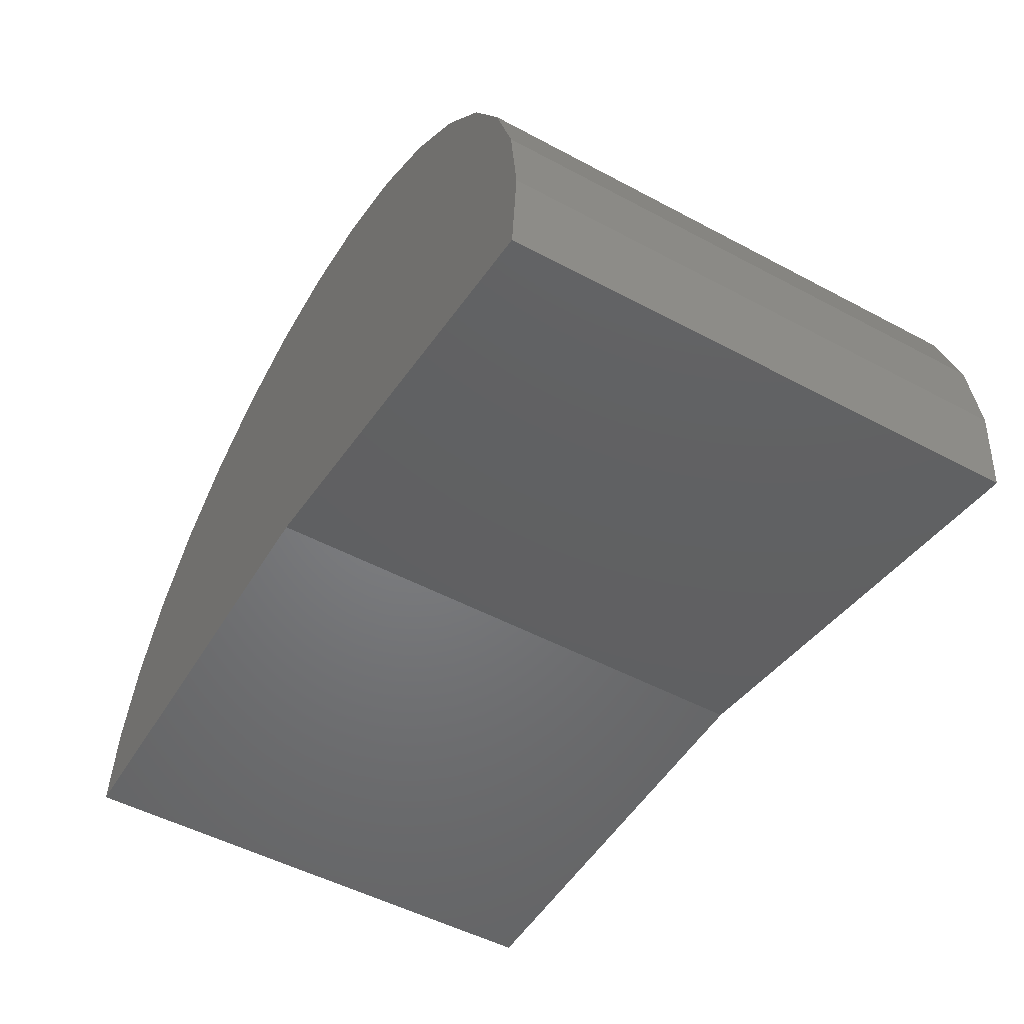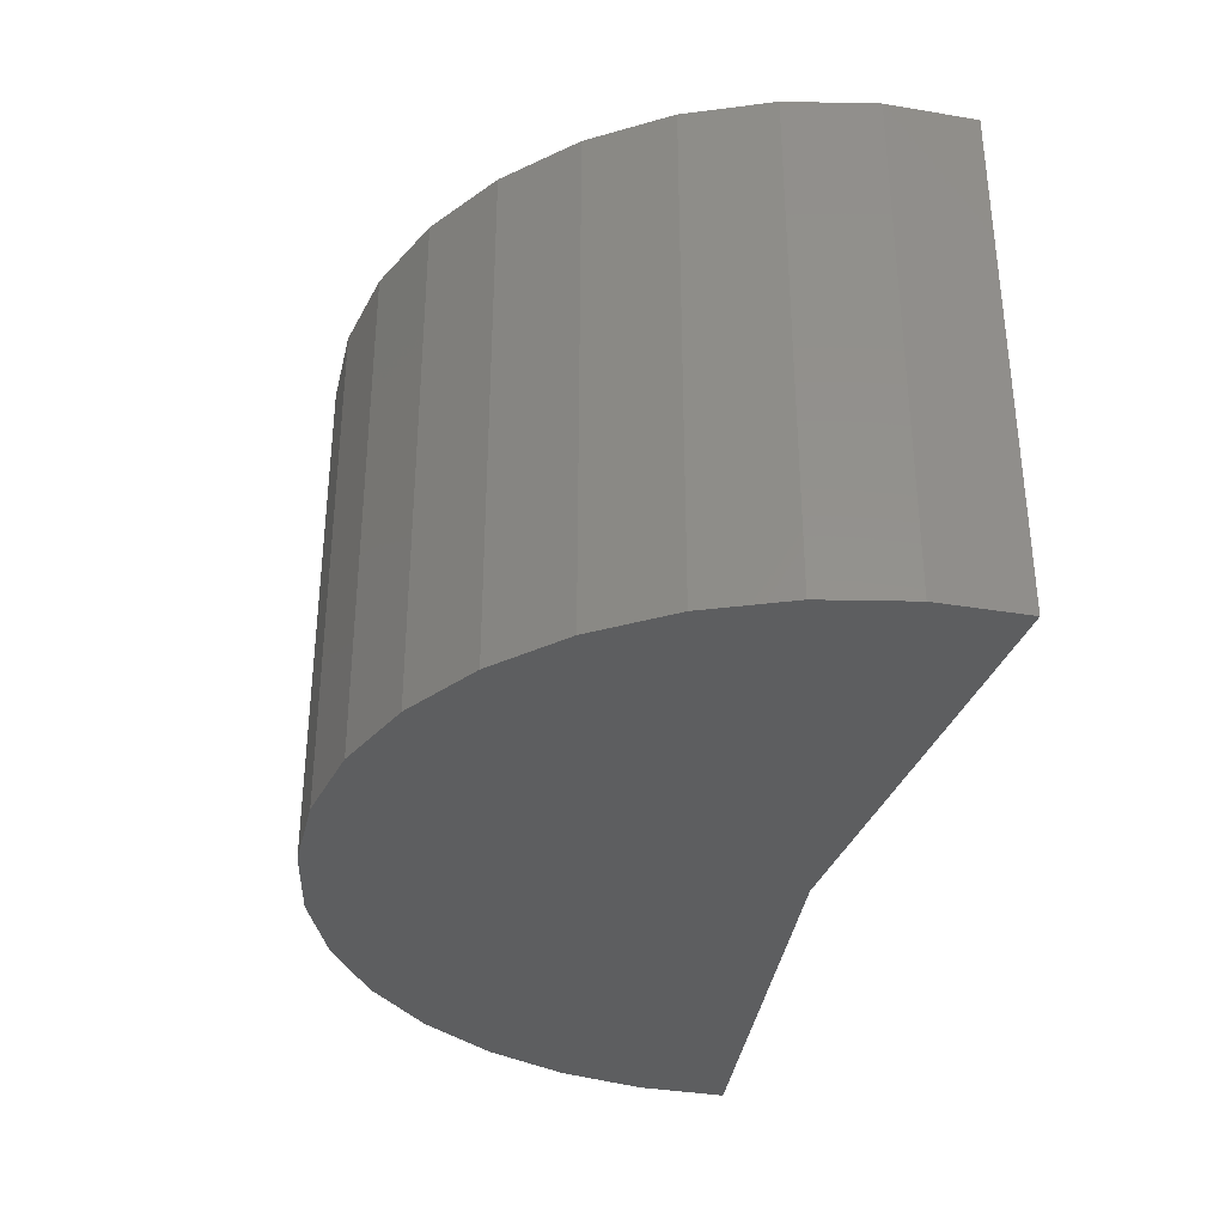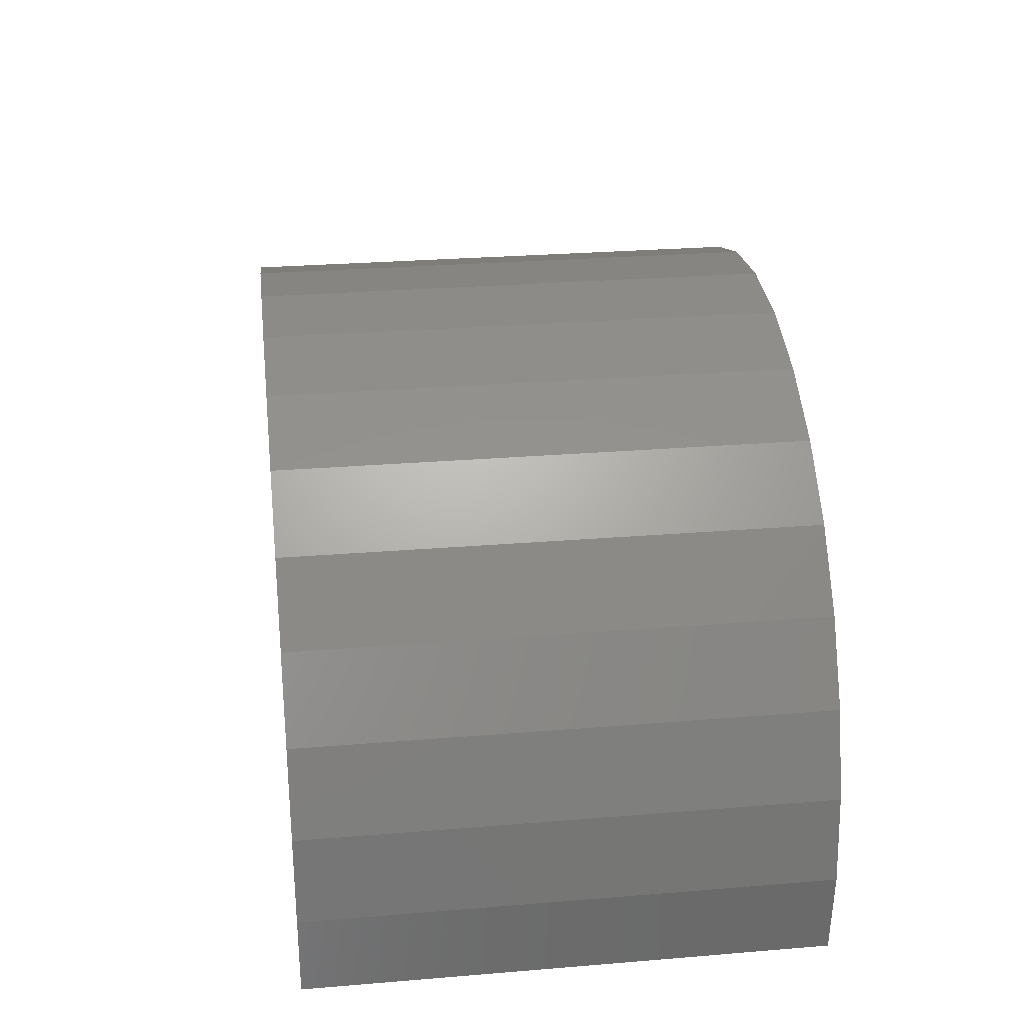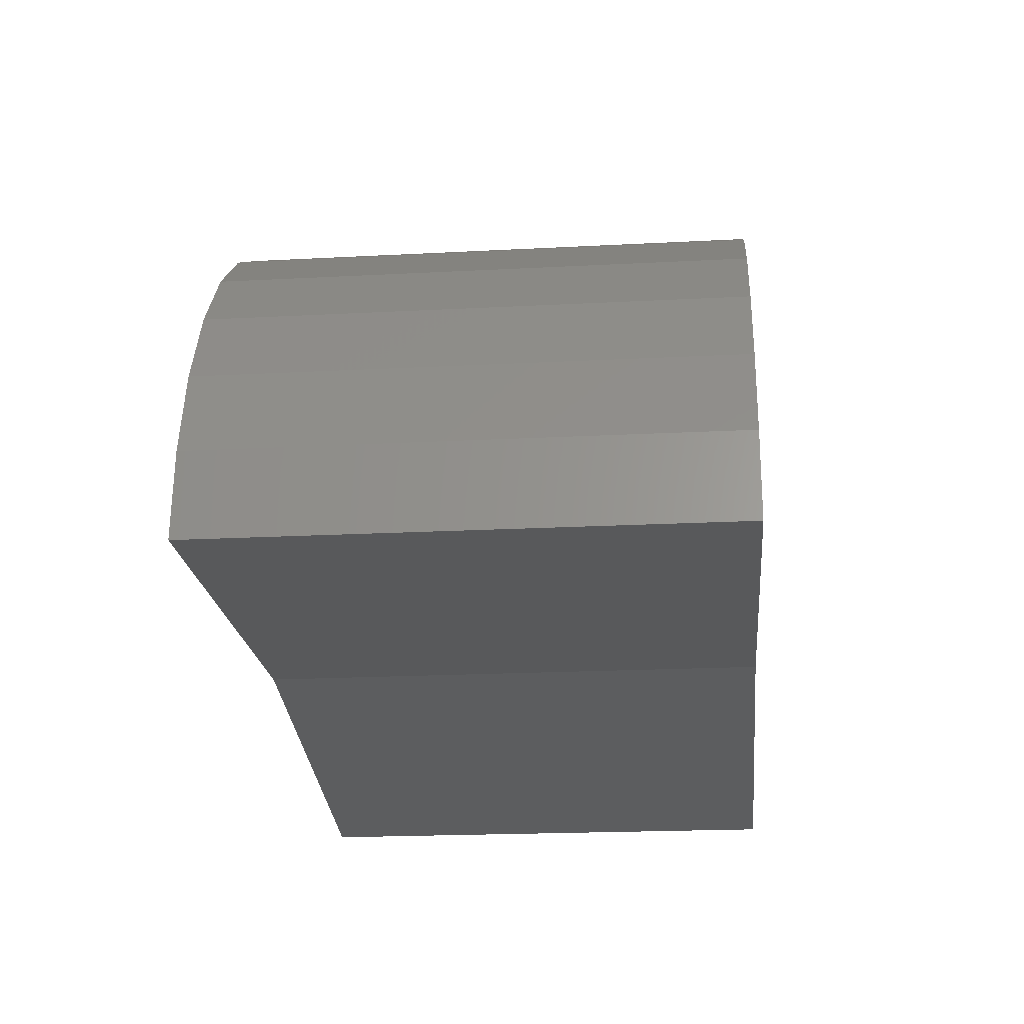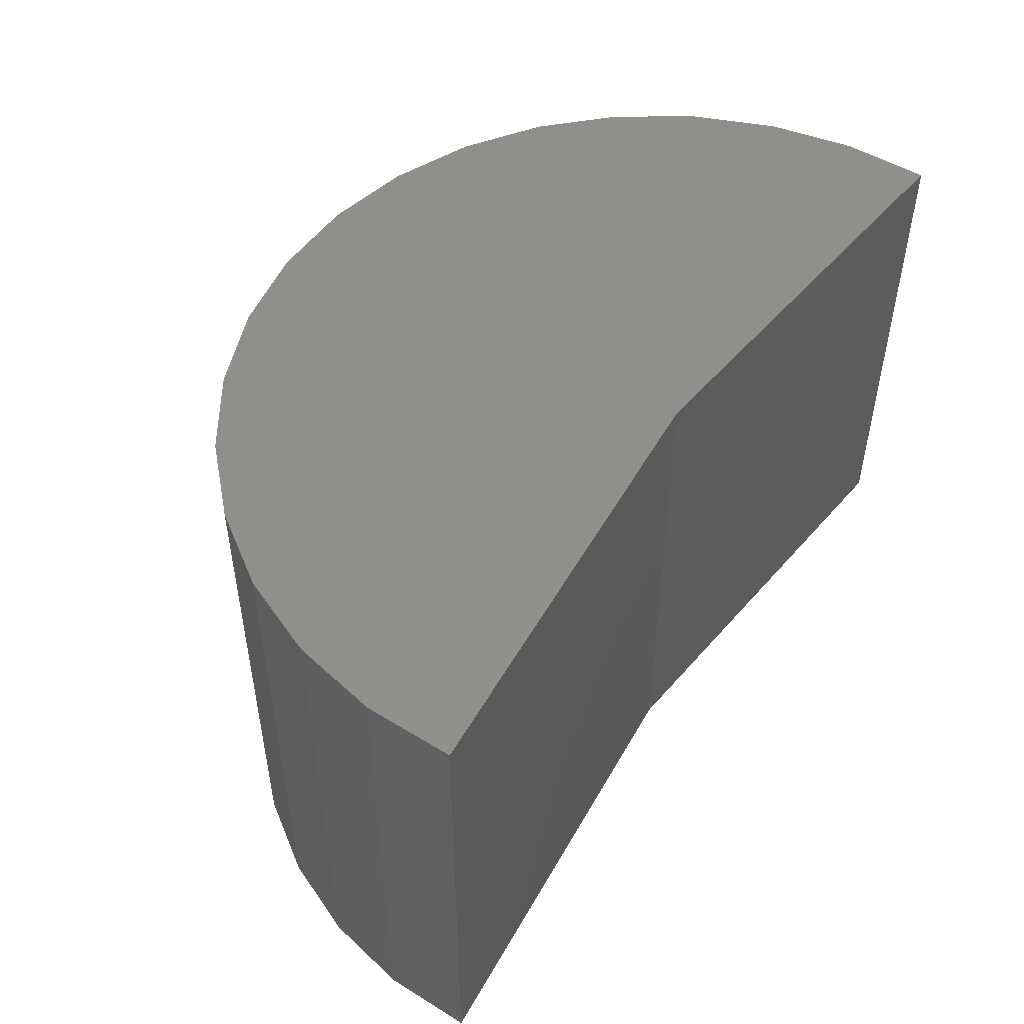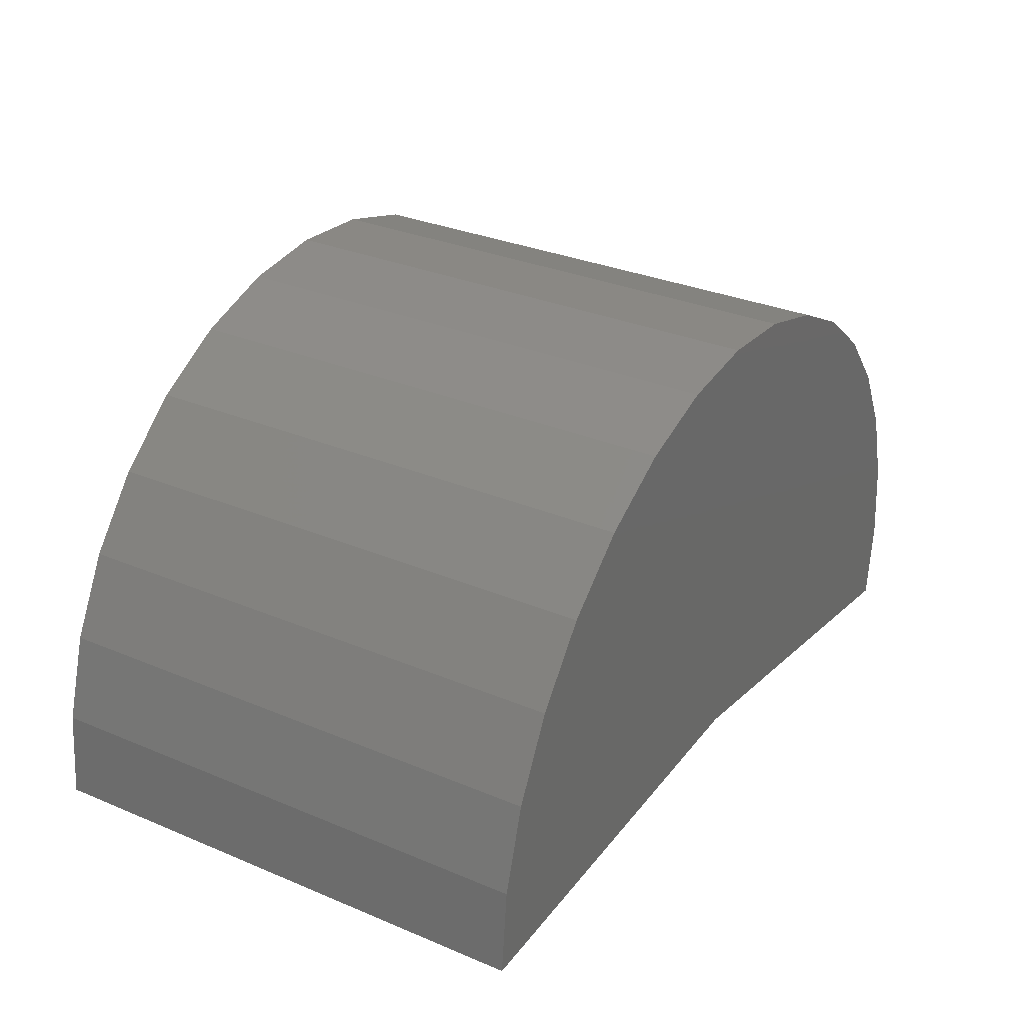
<metadata>
{"format":"stl","ext":"stl","renderer":"f3d","projection":"perspective","resolution":1024,"background":"white","views":[{"elev":-50.8,"azim":-120.3,"up":"+Z"},{"elev":-34.6,"azim":71.7,"up":"+Y"},{"elev":28.2,"azim":-97.1,"up":"+Z"},{"elev":-20.4,"azim":95.5,"up":"+Z"},{"elev":50.5,"azim":118.5,"up":"+Y"},{"elev":31.3,"azim":120.9,"up":"+Z"}]}
</metadata>
<code>
# stl→obj: 38 verts, 72 faces
v -0.5773 -0.6711 0
v -1.726 -0.6711 -0.2147
v -0.5773 0.6711 0
v -1.726 0.6711 -0.2147
v 0.5911 -0.6711 0
v 0.5911 0.6711 0
v -1.746 0.6711 0.0127
v -0.571 0.6711 1.168
v -0.3439 0.6711 1.145
v -0.7982 0.6711 1.147
v -1.721 0.6711 0.2396
v 0.5688 0.6711 0.2272
v -1.652 0.6711 0.4574
v 0.5028 0.6711 0.4457
v -1.543 0.6711 0.6577
v 0.3955 0.6711 0.6472
v -1.397 0.6711 0.8329
v 0.2511 0.6711 0.824
v -1.219 0.6711 0.9763
v 0.07513 0.6711 0.9693
v -1.017 0.6711 1.082
v -0.1258 0.6711 1.078
v -1.746 -0.6711 0.0127
v -1.721 -0.6711 0.2396
v -1.652 -0.6711 0.4574
v -1.543 -0.6711 0.6577
v -1.397 -0.6711 0.8329
v -1.219 -0.6711 0.9763
v -1.017 -0.6711 1.082
v -0.7982 -0.6711 1.147
v -0.571 -0.6711 1.168
v -0.3439 -0.6711 1.145
v -0.1258 -0.6711 1.078
v 0.07513 -0.6711 0.9693
v 0.2511 -0.6711 0.824
v 0.3955 -0.6711 0.6472
v 0.5028 -0.6711 0.4457
v 0.5688 -0.6711 0.2272
f 1 2 3
f 3 2 4
f 1 3 5
f 5 3 6
f 4 7 3
f 8 9 10
f 3 7 6
f 6 7 11
f 6 11 12
f 12 11 13
f 12 13 14
f 14 13 15
f 14 15 16
f 16 15 17
f 16 17 18
f 18 17 19
f 18 19 20
f 20 19 21
f 20 21 22
f 22 21 10
f 22 10 9
f 4 2 7
f 7 2 23
f 7 23 11
f 11 23 24
f 11 24 13
f 13 24 25
f 13 25 15
f 15 25 26
f 15 26 17
f 17 26 27
f 17 27 19
f 19 27 28
f 19 28 21
f 21 28 29
f 21 29 10
f 10 29 30
f 10 30 8
f 8 30 31
f 8 31 9
f 9 31 32
f 9 32 22
f 22 32 33
f 22 33 20
f 20 33 34
f 20 34 18
f 18 34 35
f 18 35 16
f 16 35 36
f 16 36 14
f 14 36 37
f 14 37 12
f 12 37 38
f 12 38 6
f 6 38 5
f 1 23 2
f 30 32 31
f 32 30 33
f 33 30 29
f 33 29 34
f 34 29 28
f 34 28 35
f 35 28 27
f 35 27 36
f 36 27 26
f 36 26 37
f 37 26 25
f 37 25 38
f 38 25 24
f 38 24 5
f 5 24 23
f 5 23 1

</code>
